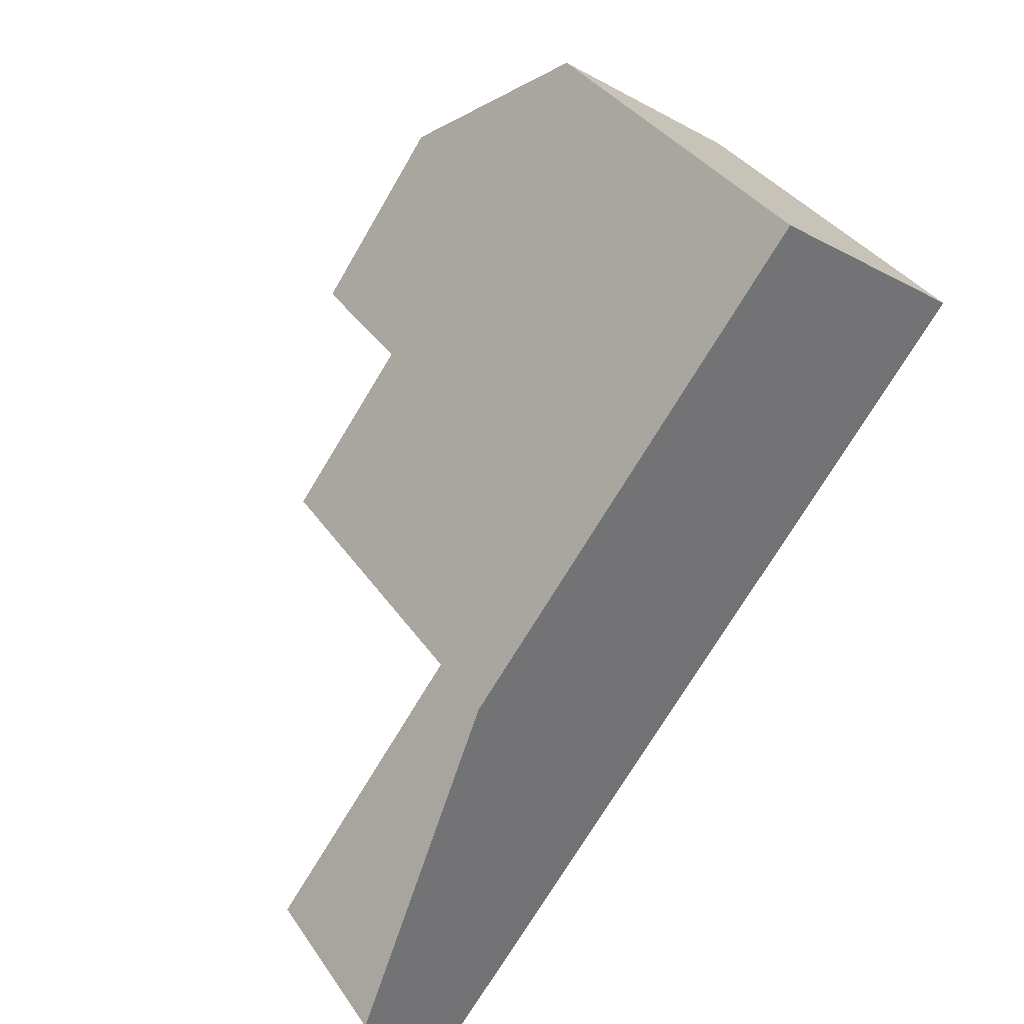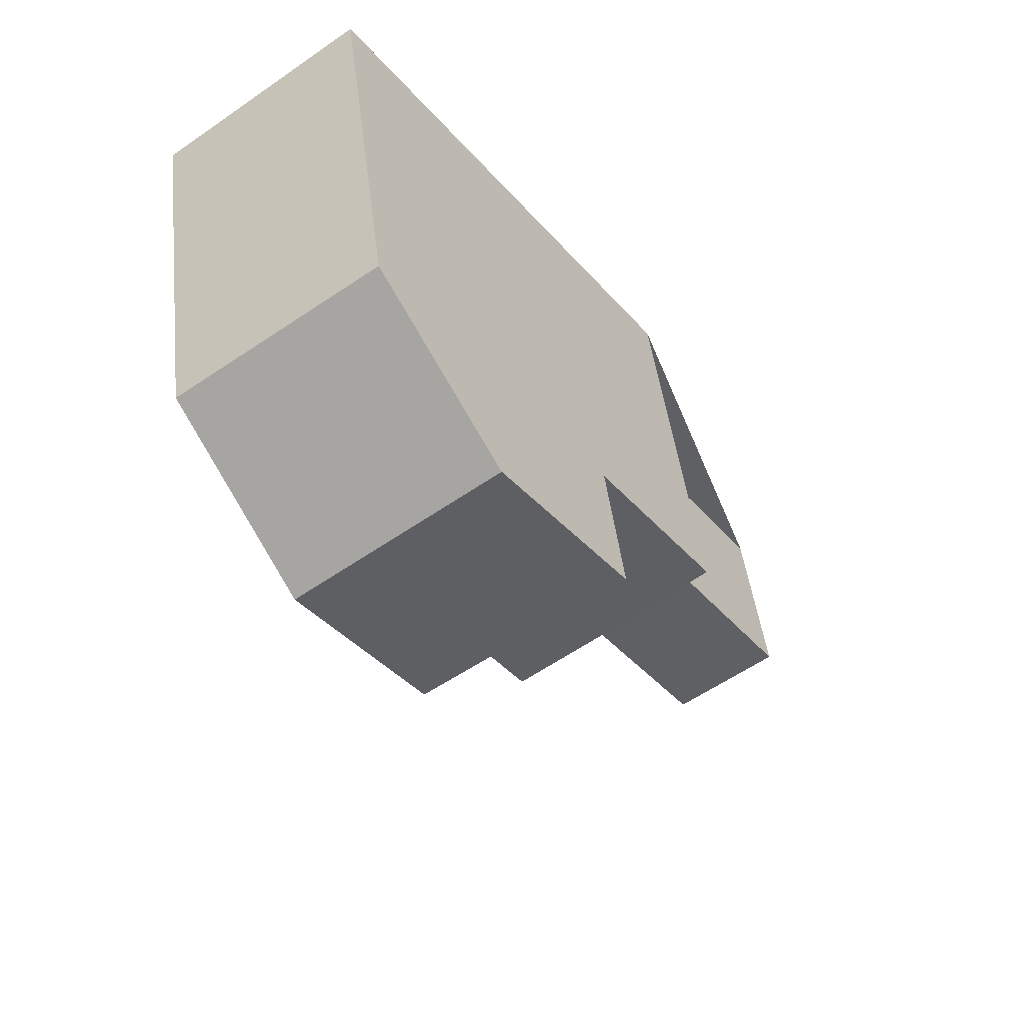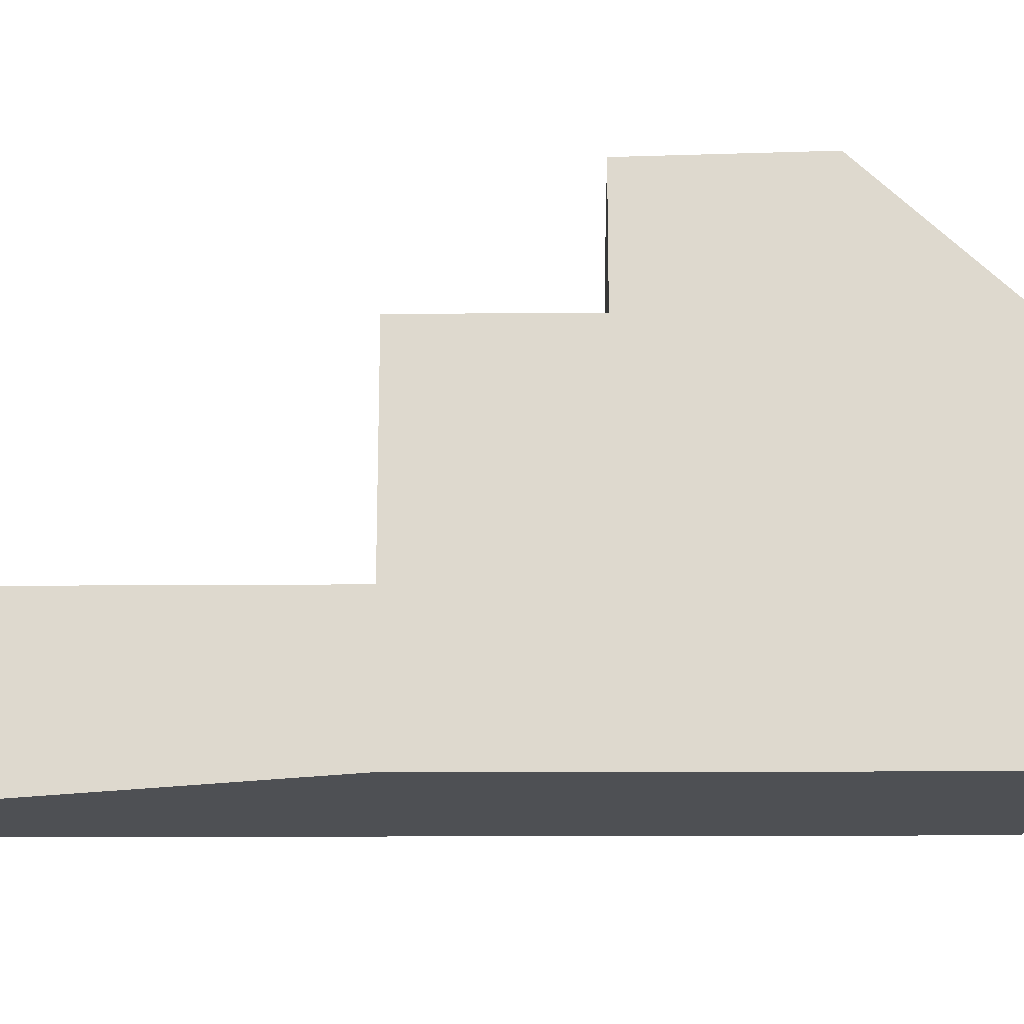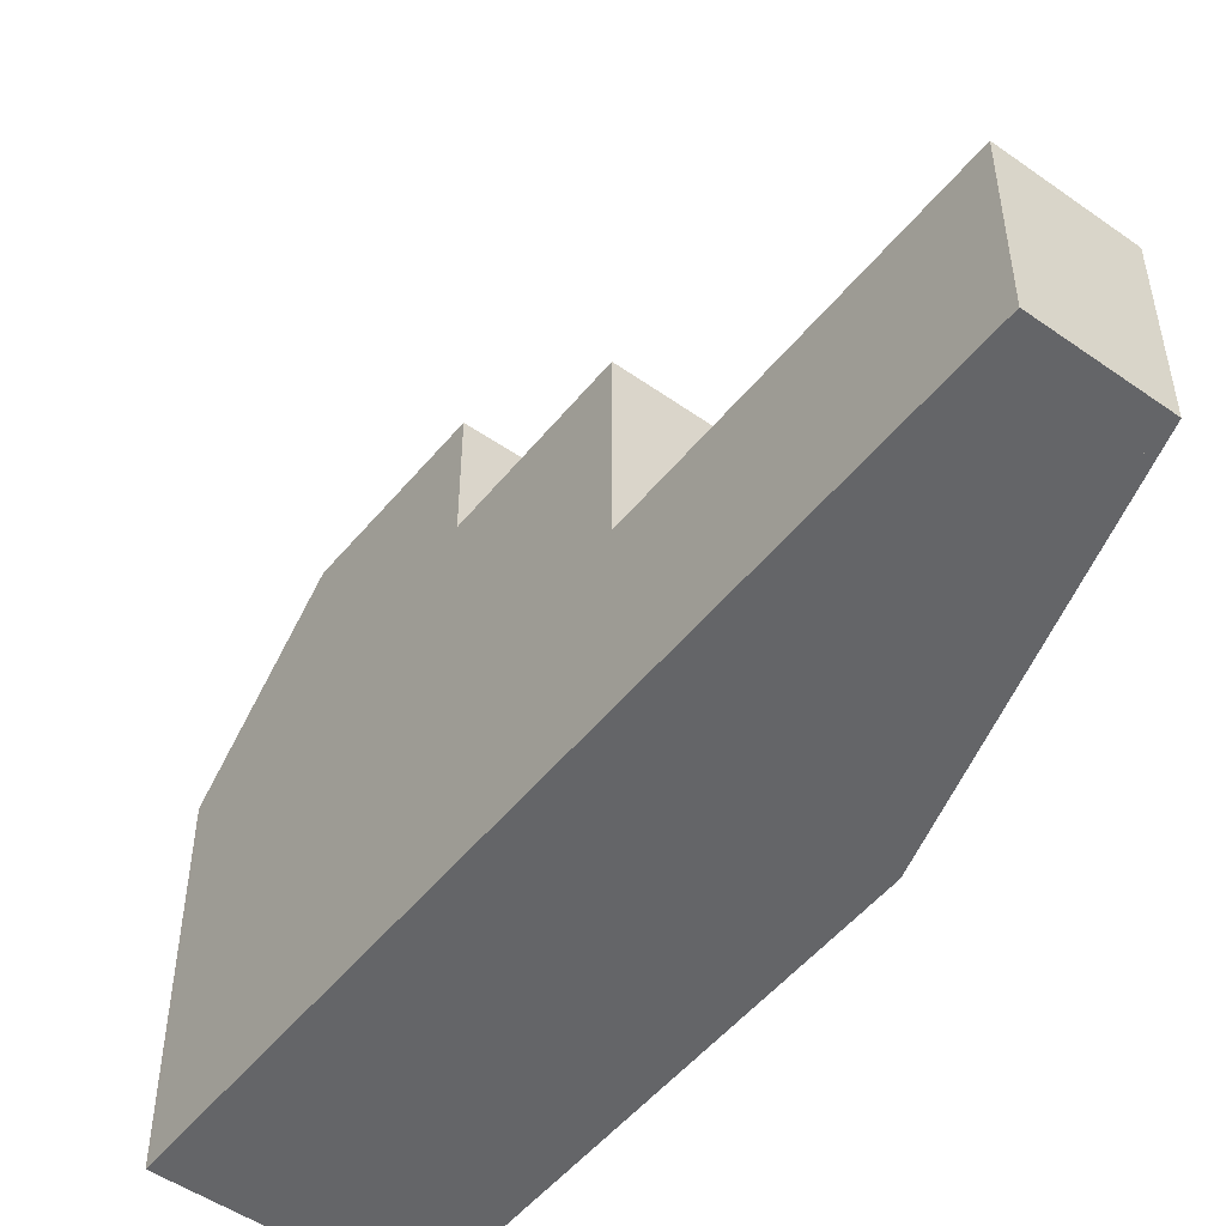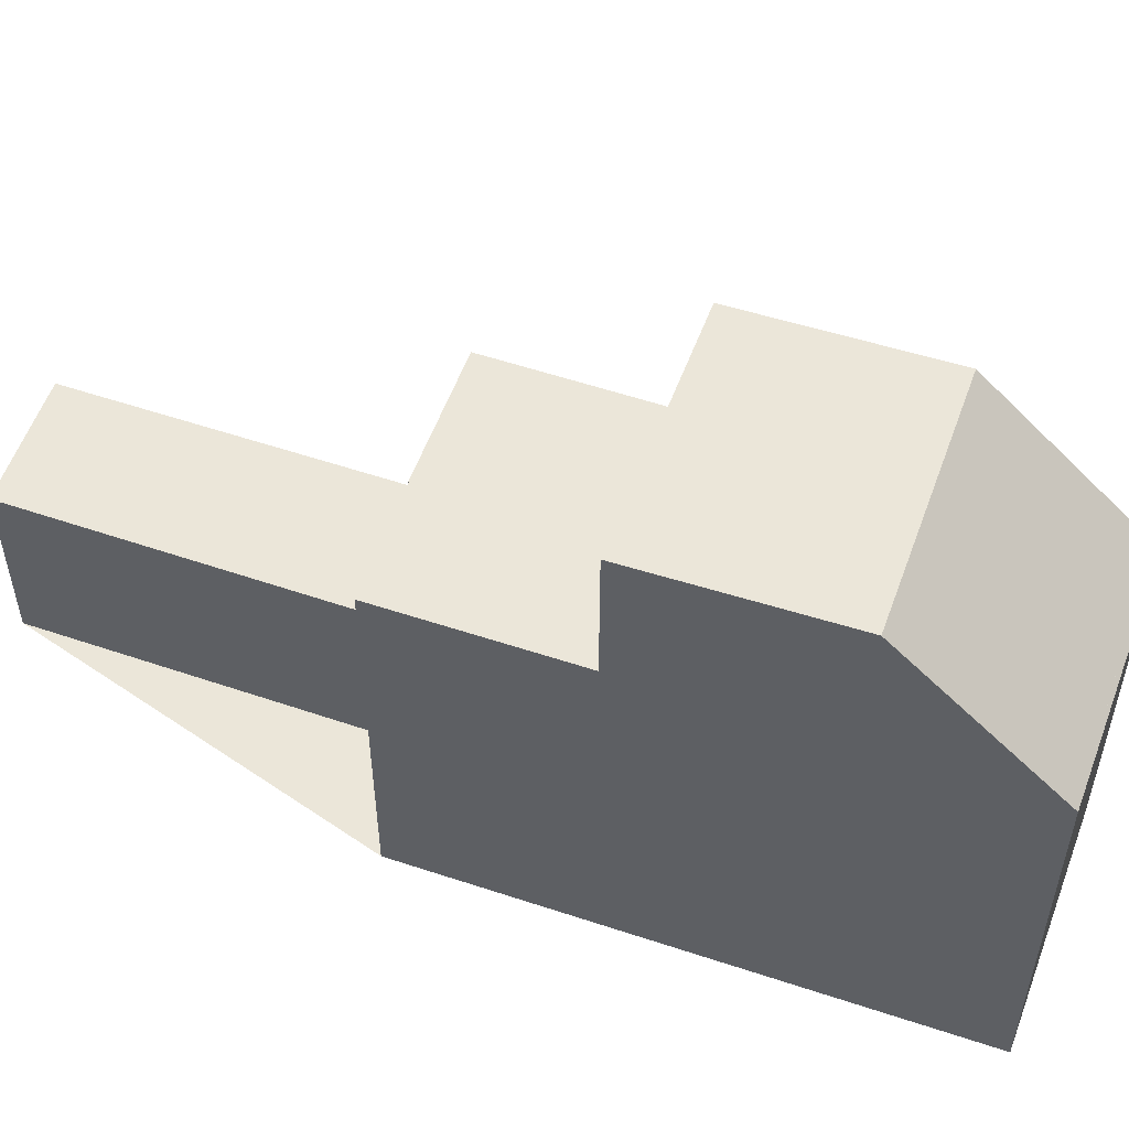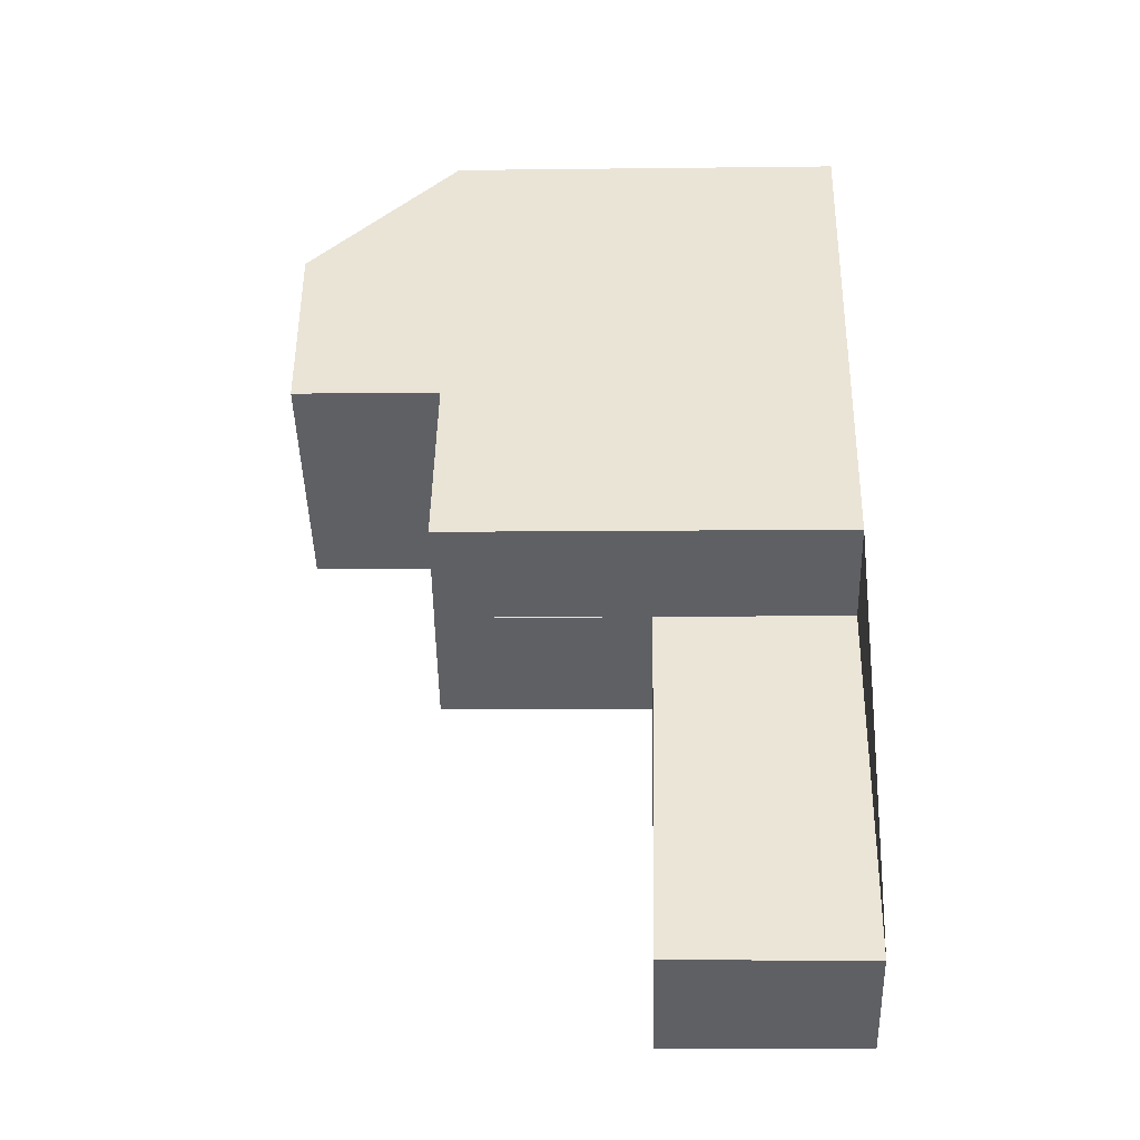
<metadata>
{"format":"obj","ext":"obj","renderer":"f3d","projection":"perspective","resolution":1024,"background":"white","views":[{"elev":36.6,"azim":150.1,"up":"+Y"},{"elev":44.7,"azim":-6.7,"up":"+Y"},{"elev":-18.7,"azim":127.1,"up":"+Z"},{"elev":-51.5,"azim":-1.2,"up":"+Z"},{"elev":55.6,"azim":146.0,"up":"+Z"},{"elev":-8.1,"azim":92.0,"up":"+Y"}]}
</metadata>
<code>
v -592.3 -1532 6.233
v -593.8 -1533 6.269
v -590.1 -1538 3.024
v -591.8 -1539 3.034
v -597.6 -1525 6.252
v -600.7 -1527 6.204
v -596.1 -1527 8.611
v -599.2 -1529 8.607
v -598.1 -1529 8.608
v -597.7 -1528 8.609
v -599.2 -1529 8.607
v -596.1 -1527 8.611
v -597.3 -1532 8.521
v -594.2 -1530 8.524
v -600.6 -1527 6.325
v -597.7 -1525 6.25
v -595.5 -1534 6.312
v -593.8 -1533 6.269
v -597.3 -1532 6.316
v -594.2 -1530 6.238
v -590.7 -1539 3.028
v -590.3 -1538 3.025
v -593.8 -1533 3.022
v -595.5 -1534 3.033
v -598.1 -1529 8.608
v -599.5 -1527 6.297
v -594.4 -1534 6.285
v -596.2 -1531 8.522
v -596.2 -1531 6.289
v -599.6 -1527 6.221
v -594.4 -1534 3.026
v -595.5 -1534 3.033
v -594.4 -1534 3.026
v -594 -1533 3.024
v -593.8 -1533 3.022
v -593.8 -1533 6.269
v -594 -1533 6.276
v -594.4 -1534 6.285
v -595.5 -1534 6.312
v -597.7 -1528 8.609
v -599.2 -1526 6.29
v -594 -1533 6.276
v -595.9 -1531 8.522
v -595.9 -1531 6.281
v -599.3 -1526 6.226
v -594 -1533 3.024
v -592.2 -1539 3.034
v -591.1 -1538 3.027
v -590.7 -1538 3.025
v -590.5 -1538 3.024
v -599.5 -1527 6.285
v -600.6 -1527 6.268
v -599.2 -1526 6.289
v -597.5 -1525 6.315
v -599.2 -1526 6.29
v -596.1 -1527 8.611
v -597.5 -1525 6.315
v -596.1 -1527 8.611
v -592.4 -1532 6.234
v -597.6 -1525 6.252
v -594.2 -1530 6.239
v -594.2 -1530 8.524
v -594.2 -1530 6.239
v -595.9 -1531 6.281
v -594.2 -1530 6.238
v -594.2 -1530 8.524
v -594.2 -1530 8.524
v -595.9 -1531 8.522
v -596.2 -1531 8.522
v -597.3 -1532 8.521
v -596.2 -1531 6.289
v -597.3 -1532 6.316
v -594.5 -1536 3.033
v -593.4 -1535 3.027
v -593.1 -1535 3.024
v -592.8 -1534 3.023
v -593.9 -1535 3.029
v -591.5 -1538 3.03
v -600 -1527 6.31
v -600 -1527 6.277
v -598.5 -1529 8.608
v -596.7 -1531 8.522
v -596.7 -1531 6.301
v -600.1 -1527 6.214
v -594.8 -1534 3.029
v -594.8 -1534 6.296
v -594.8 -1534 3.029
v -594.8 -1534 6.296
v -596.7 -1531 8.522
v -596.7 -1531 6.301
v -591.1 -1539 3.03
v -598.5 -1529 8.608
v -594.1 -1536 3.033
v -593.5 -1536 3.029
v -593 -1535 3.027
v -592.7 -1535 3.024
v -592.4 -1535 3.023
v -593.7 -1537 3.034
v -593.1 -1536 3.029
v -592.7 -1536 3.027
v -592.3 -1536 3.024
v -592 -1535 3.023
v -591.3 -1539 3.03
v -590.9 -1538 3.027
v -592 -1539 3.034
v -590.5 -1538 3.025
v -590.3 -1538 3.024
v -591.1 -1539 3.03
v -590.9 -1539 3.029
v -591.8 -1539 3.034
v -592.4 -1532 6.234
v -592.3 -1532 6.233
v -592.3 -1532 0
v -592.4 -1532 0
v -593.8 -1533 6.269
v -593.8 -1533 6.269
v -593.8 -1533 8.882e-16
v -593.8 -1533 0
v -590.3 -1538 3.025
v -590.1 -1538 3.024
v -590.1 -1538 0
v -590.3 -1538 0
v -591.8 -1539 3.034
v -591.8 -1539 3.034
v -591.8 -1539 0
v -591.8 -1539 0
v -597.5 -1525 6.315
v -597.6 -1525 6.252
v -597.6 -1525 8.882e-16
v -597.5 -1525 0
v -600.1 -1527 6.214
v -600.7 -1527 6.204
v -600.7 -1527 -8.882e-16
v -600.1 -1527 -8.882e-16
v -594.2 -1530 8.524
v -596.1 -1527 8.611
v -596.1 -1527 0
v -594.2 -1530 0
v -600.6 -1527 6.325
v -599.2 -1529 8.607
v -599.2 -1529 1.776e-15
v -600.6 -1527 8.882e-16
v -600.6 -1527 6.268
v -600.6 -1527 6.325
v -600.6 -1527 8.882e-16
v -600.6 -1527 0
v -597.6 -1525 6.252
v -597.7 -1525 6.25
v -597.7 -1525 0
v -597.6 -1525 8.882e-16
v -590.9 -1539 3.029
v -590.7 -1539 3.028
v -590.7 -1539 0
v -590.9 -1539 0
v -590.7 -1539 3.028
v -590.3 -1538 3.025
v -590.3 -1538 0
v -590.7 -1539 0
v -599.3 -1526 6.226
v -599.6 -1527 6.221
v -599.6 -1527 0
v -599.3 -1526 0
v -592.8 -1534 3.023
v -593.8 -1533 3.022
v -593.8 -1533 0
v -592.8 -1534 0
v -597.3 -1532 6.316
v -595.5 -1534 6.312
v -595.5 -1534 8.882e-16
v -597.3 -1532 -8.882e-16
v -597.7 -1525 6.25
v -599.3 -1526 6.226
v -599.3 -1526 0
v -597.7 -1525 0
v -593.7 -1537 3.034
v -592.2 -1539 3.034
v -592.2 -1539 0
v -593.7 -1537 0
v -590.3 -1538 3.024
v -590.5 -1538 3.024
v -590.5 -1538 4.441e-16
v -590.3 -1538 0
v -600.7 -1527 6.204
v -600.6 -1527 6.268
v -600.6 -1527 0
v -600.7 -1527 -8.882e-16
v -596.1 -1527 8.611
v -597.5 -1525 6.315
v -597.5 -1525 0
v -596.1 -1527 0
v -593.8 -1533 6.269
v -592.4 -1532 6.234
v -592.4 -1532 0
v -593.8 -1533 8.882e-16
v -597.6 -1525 6.252
v -597.6 -1525 6.252
v -597.6 -1525 8.882e-16
v -597.6 -1525 8.882e-16
v -592.3 -1532 6.233
v -594.2 -1530 6.238
v -594.2 -1530 0
v -592.3 -1532 0
v -599.2 -1529 8.607
v -597.3 -1532 8.521
v -597.3 -1532 1.776e-15
v -599.2 -1529 1.776e-15
v -595.5 -1534 3.033
v -594.5 -1536 3.033
v -594.5 -1536 -4.441e-16
v -595.5 -1534 0
v -592.4 -1535 3.023
v -592.8 -1534 3.023
v -592.8 -1534 0
v -592.4 -1535 -4.441e-16
v -599.6 -1527 6.221
v -600.1 -1527 6.214
v -600.1 -1527 -8.882e-16
v -599.6 -1527 0
v -591.8 -1539 3.034
v -591.1 -1539 3.03
v -591.1 -1539 -4.441e-16
v -591.8 -1539 0
v -594.5 -1536 3.033
v -594.1 -1536 3.033
v -594.1 -1536 4.441e-16
v -594.5 -1536 -4.441e-16
v -592 -1535 3.023
v -592.4 -1535 3.023
v -592.4 -1535 -4.441e-16
v -592 -1535 -4.441e-16
v -594.1 -1536 3.033
v -593.7 -1537 3.034
v -593.7 -1537 0
v -594.1 -1536 4.441e-16
v -590.5 -1538 3.024
v -592 -1535 3.023
v -592 -1535 -4.441e-16
v -590.5 -1538 4.441e-16
v -592.2 -1539 3.034
v -592 -1539 3.034
v -592 -1539 -4.441e-16
v -592.2 -1539 0
v -590.1 -1538 3.024
v -590.3 -1538 3.024
v -590.3 -1538 0
v -590.1 -1538 0
v -591.1 -1539 3.03
v -590.9 -1539 3.029
v -590.9 -1539 0
v -591.1 -1539 -4.441e-16
v -592 -1539 3.034
v -591.8 -1539 3.034
v -591.8 -1539 0
v -592 -1539 -4.441e-16
v -597.6 -1525 0
v -592.3 -1532 0
v -593.8 -1533 0
v -590.1 -1538 0
v -591.8 -1539 0
v -600.7 -1527 0
f 108 91 4 110
f 68 10 56 67
f 81 9 69 89
f 69 9 10 68
f 57 55 16 60
f 62 43 44 61
f 53 45 16 55
f 106 22 21 104
f 107 3 22 106
f 46 23 18 42
f 79 26 25 92
f 83 29 28 82
f 84 30 51 80
f 85 31 27 86
f 40 25 26 41
f 43 28 29 44
f 51 30 45 53
f 42 27 31 46
f 99 78 47 98
f 101 49 48 100
f 102 50 49 101
f 80 51 26 79
f 53 41 26 51
f 58 40 41 55 57
f 55 41 53
f 57 54 12 58
f 67 56 7 66
f 60 5 54 57
f 61 20 14 62
f 63 59 2 36 37 64
f 65 1 59 63
f 90 71 38 88
f 64 37 38 71
f 77 73 32 87
f 74 33 34 75
f 75 34 35 76
f 100 48 78 99
f 79 15 52 80
f 82 13 19 83
f 80 52 6 84
f 86 17 24 85
f 88 39 72 90
f 87 33 74 77
f 109 91 108
f 89 70 8 81
f 92 11 15 79
f 93 73 77 94
f 95 74 75 96
f 96 75 76 97
f 94 77 74 95
f 98 93 94 99
f 100 95 96 101
f 101 96 97 102
f 99 94 95 100
f 103 78 48 104
f 105 47 78 103
f 104 48 49 106
f 106 49 50 107
f 108 103 104 21 109
f 110 105 103 108
f 112 113 114 111
f 116 117 118 115
f 120 121 122 119
f 124 125 126 123
f 128 129 130 127
f 132 133 134 131
f 136 137 138 135
f 140 141 142 139
f 144 145 146 143
f 148 149 150 147
f 152 153 154 151
f 156 157 158 155
f 160 161 162 159
f 164 165 166 163
f 168 169 170 167
f 172 173 174 171
f 176 177 178 175
f 180 181 182 179
f 184 185 186 183
f 188 189 190 187
f 192 193 194 191
f 196 197 198 195
f 200 201 202 199
f 204 205 206 203
f 208 209 210 207
f 212 213 214 211
f 216 217 218 215
f 220 221 222 219
f 224 225 226 223
f 228 229 230 227
f 232 233 234 231
f 236 237 238 235
f 240 241 242 239
f 244 245 246 243
f 248 249 250 247
f 252 253 254 251
f 256 257 258 259 260 255

</code>
